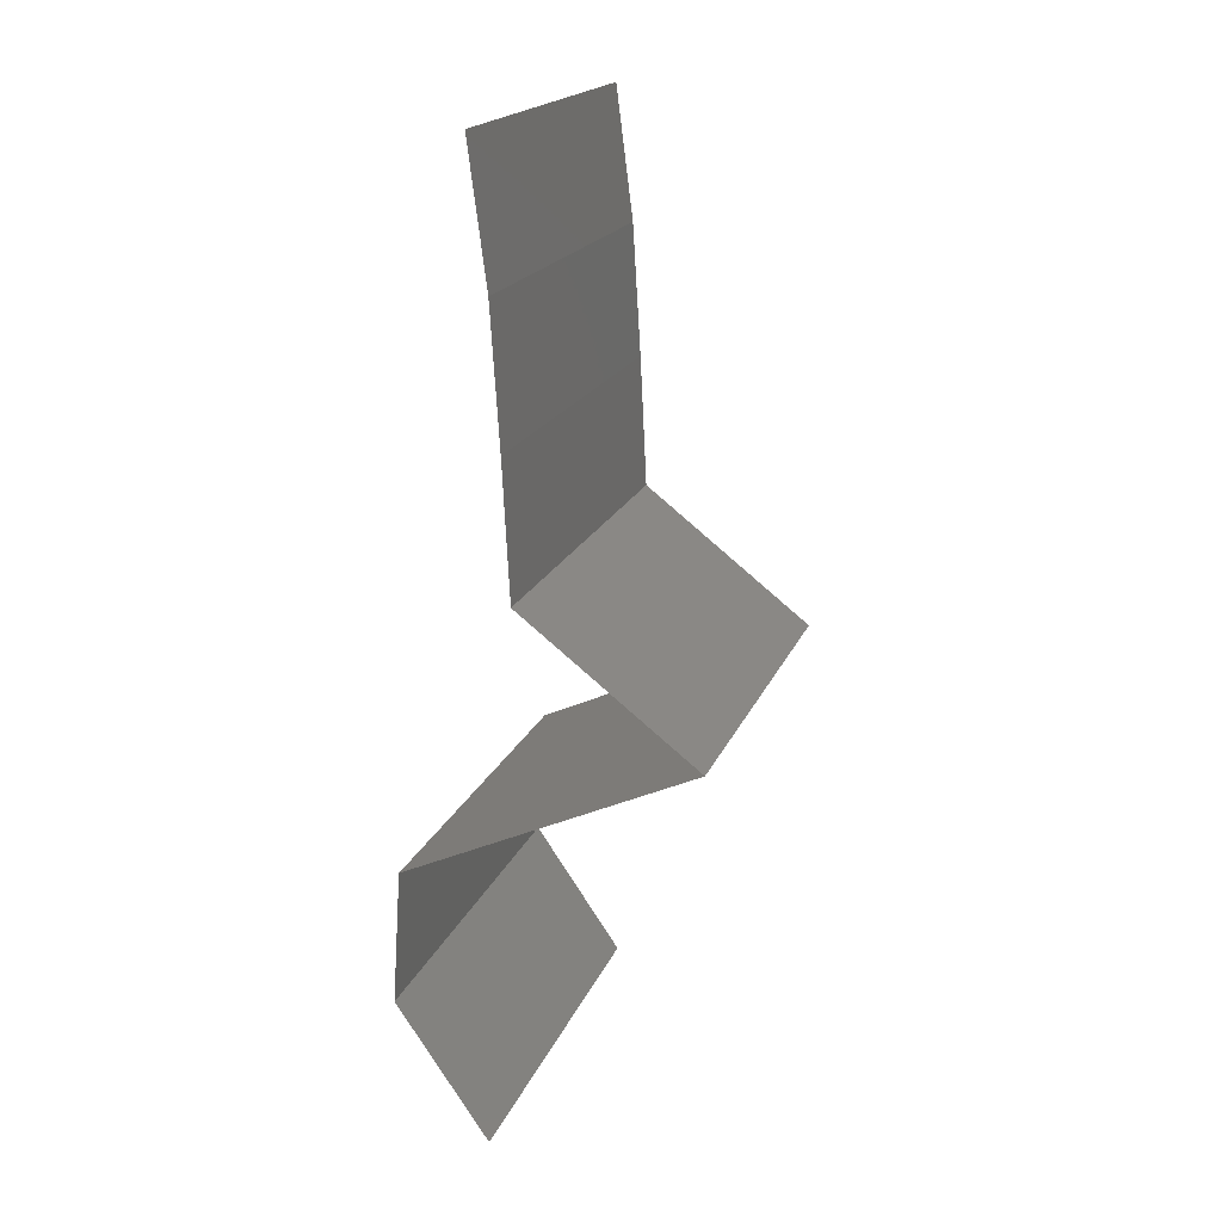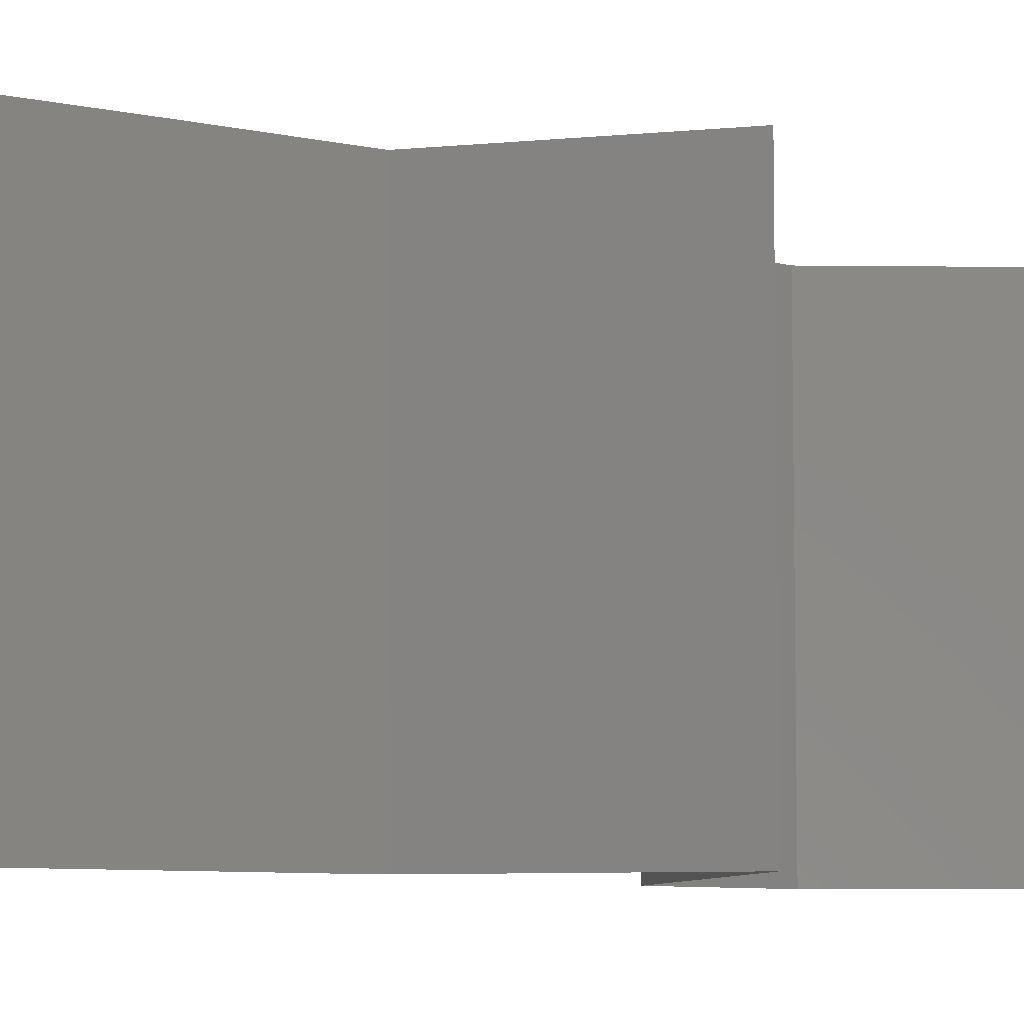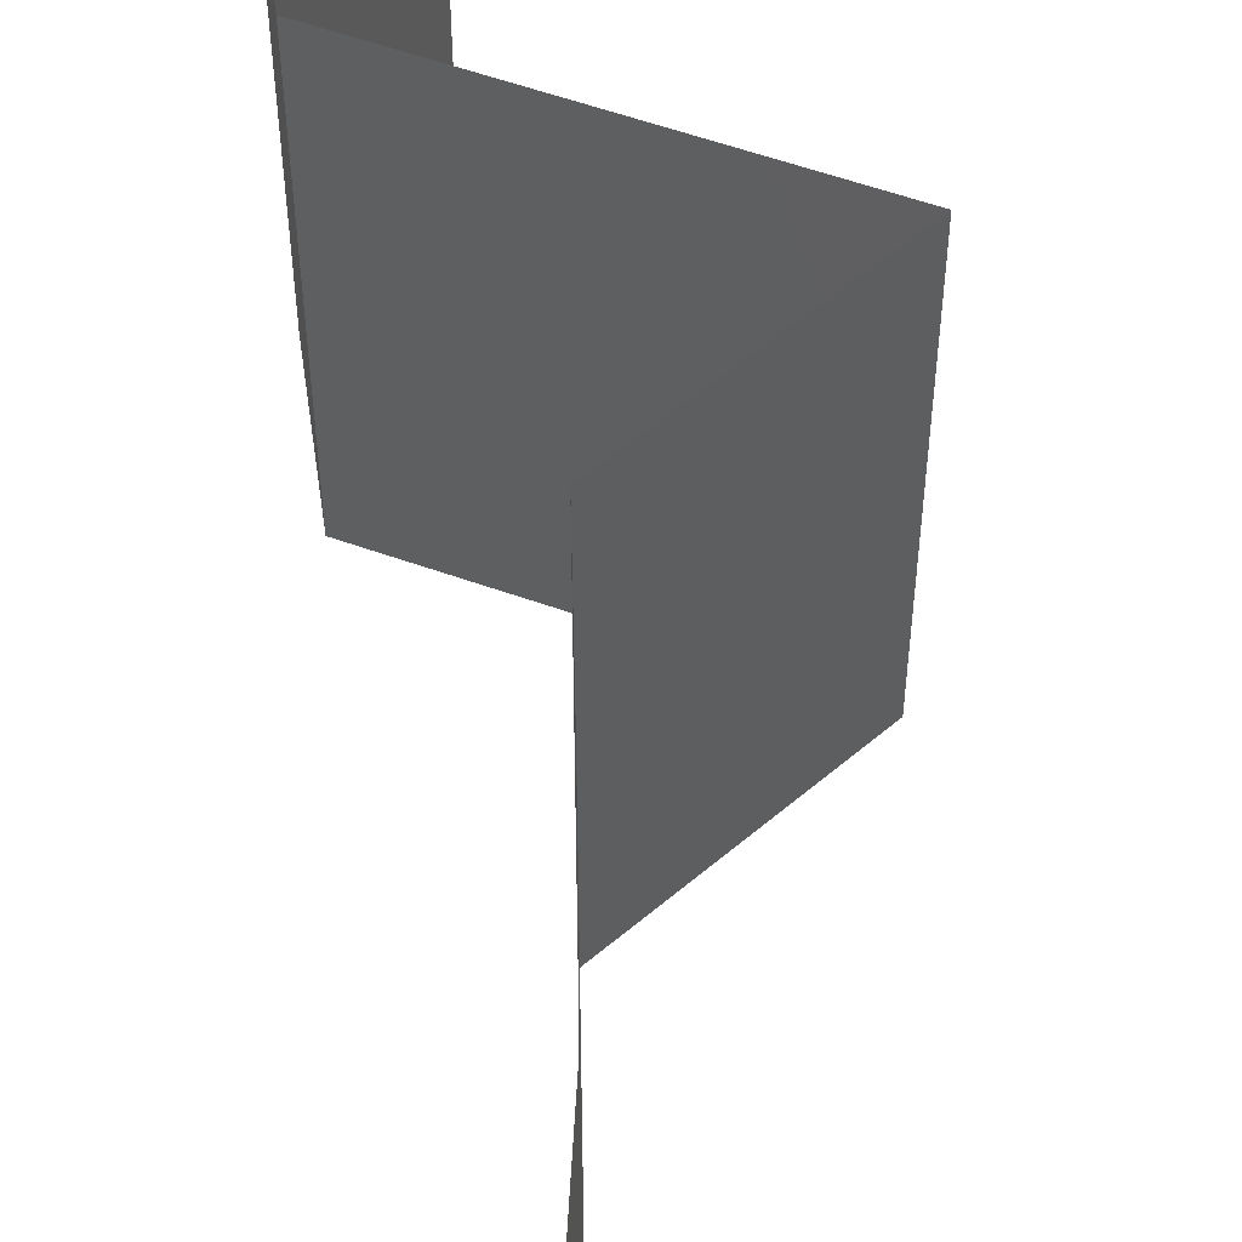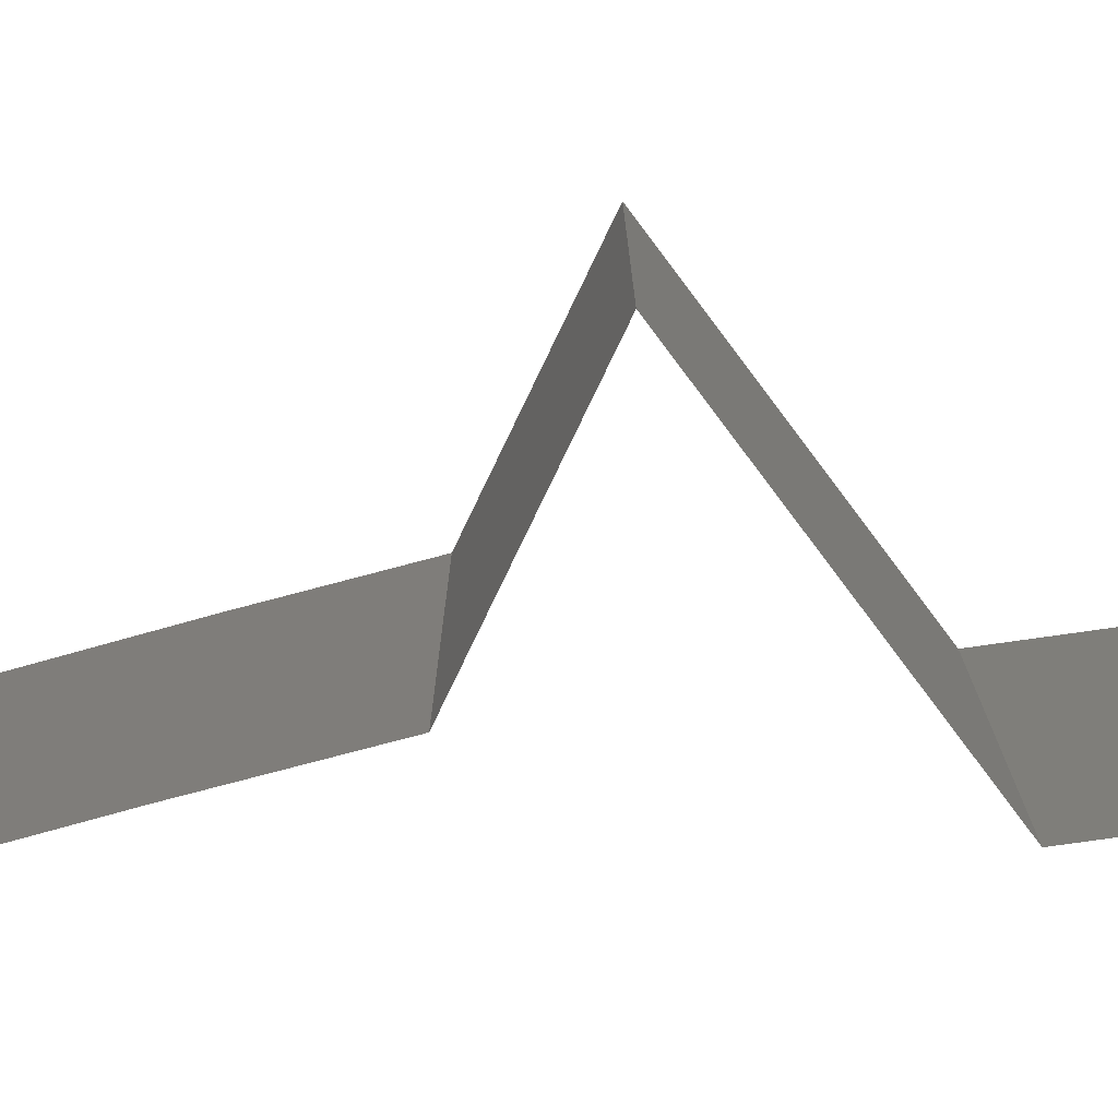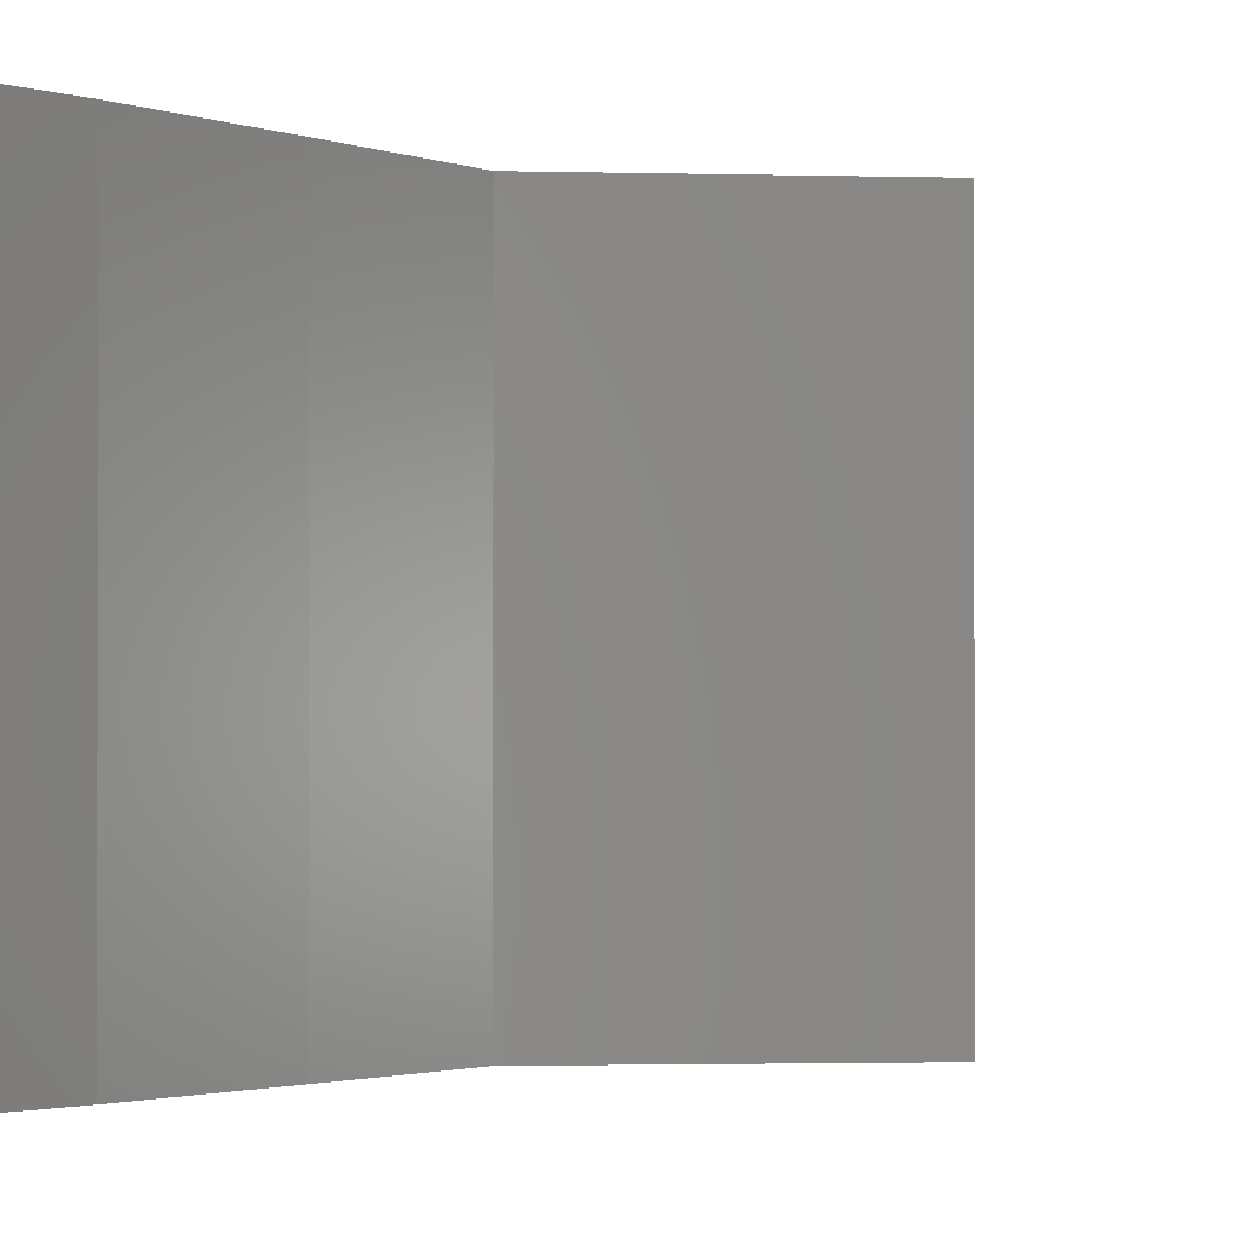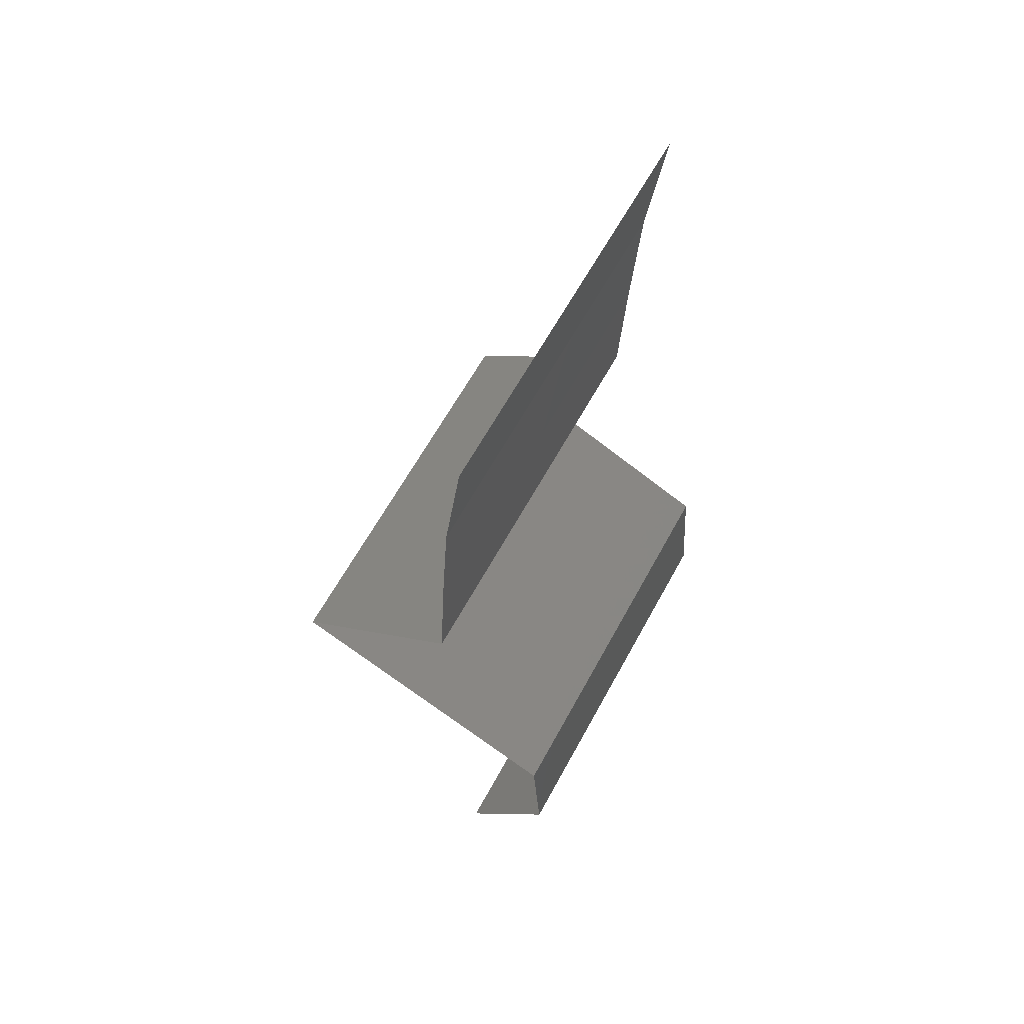
<metadata>
{"format":"stl","ext":"stl","renderer":"f3d","projection":"perspective","resolution":1024,"background":"white","views":[{"elev":19.2,"azim":-162.4,"up":"+Y"},{"elev":-7.2,"azim":-126.4,"up":"+Z"},{"elev":55.9,"azim":175.7,"up":"+Z"},{"elev":-78.0,"azim":-78.1,"up":"+Z"},{"elev":-1.7,"azim":-148.7,"up":"+Z"},{"elev":63.0,"azim":28.6,"up":"+Y"}]}
</metadata>
<code>
# stl→obj: 41 verts, 60 faces
v 0.03596 0.05316 0
v 0.0351 0.04651 0
v 0.03553 0.04984 0.005
v 0.03596 0.05316 0.01
v 0.0351 0.04651 0.01
v 0.03553 0.04984 0.015
v 0.0351 0.04651 0.02
v 0.03596 0.05316 0.02
v 0.03468 0.03987 0.01
v 0.03489 0.04319 0.005
v 0.03489 0.04319 0.015
v 0.03468 0.03987 0.02
v 0.03468 0.03987 0
v 0.03434 0.03322 0.01
v 0.03451 0.03655 0.005
v 0.03451 0.03655 0.015
v 0.03434 0.03322 0.02
v 0.03434 0.03322 0
v 0.0257 0.02658 0
v 0.03002 0.0299 0.005521
v 0.0257 0.02658 0.02
v 0.03002 0.0299 0.01451
v 0.0257 0.02658 0.01
v 0.03283 0.02326 0
v 0.03995 0.01993 0
v 0.0327 0.02332 0.007978
v 0.03995 0.01993 0.01
v 0.03041 0.02438 0.01439
v 0.03995 0.01993 0.02
v 0.03517 0.02216 0.01447
v 0.03283 0.02326 0.02
v 0.0404 0.01329 0.01
v 0.04017 0.01661 0.005
v 0.04017 0.01661 0.015
v 0.0404 0.01329 0
v 0.0404 0.01329 0.02
v 0.03812 0.009967 0.015
v 0.03585 0.006645 0
v 0.03585 0.006645 0.01
v 0.03812 0.009967 0.005
v 0.03585 0.006645 0.02
f 1 2 3
f 4 5 6
f 7 8 6
f 5 4 3
f 4 1 3
f 8 4 6
f 2 5 3
f 5 7 6
f 9 5 10
f 5 9 11
f 12 7 11
f 2 13 10
f 5 2 10
f 7 5 11
f 13 9 10
f 9 12 11
f 14 9 15
f 9 14 16
f 17 12 16
f 13 18 15
f 9 13 15
f 12 9 16
f 18 14 15
f 14 17 16
f 18 19 20
f 21 17 22
f 20 23 22
f 14 20 22
f 17 14 22
f 19 23 20
f 14 18 20
f 23 21 22
f 24 25 26
f 19 24 26
f 25 27 26
f 23 19 26
f 21 23 28
f 27 29 30
f 29 31 30
f 31 21 28
f 28 23 26
f 28 26 30
f 26 27 30
f 31 28 30
f 32 27 33
f 27 32 34
f 25 35 33
f 36 29 34
f 27 25 33
f 29 27 34
f 35 32 33
f 32 36 34
f 36 32 37
f 38 39 40
f 32 35 40
f 39 41 37
f 39 32 40
f 32 39 37
f 35 38 40
f 41 36 37

</code>
